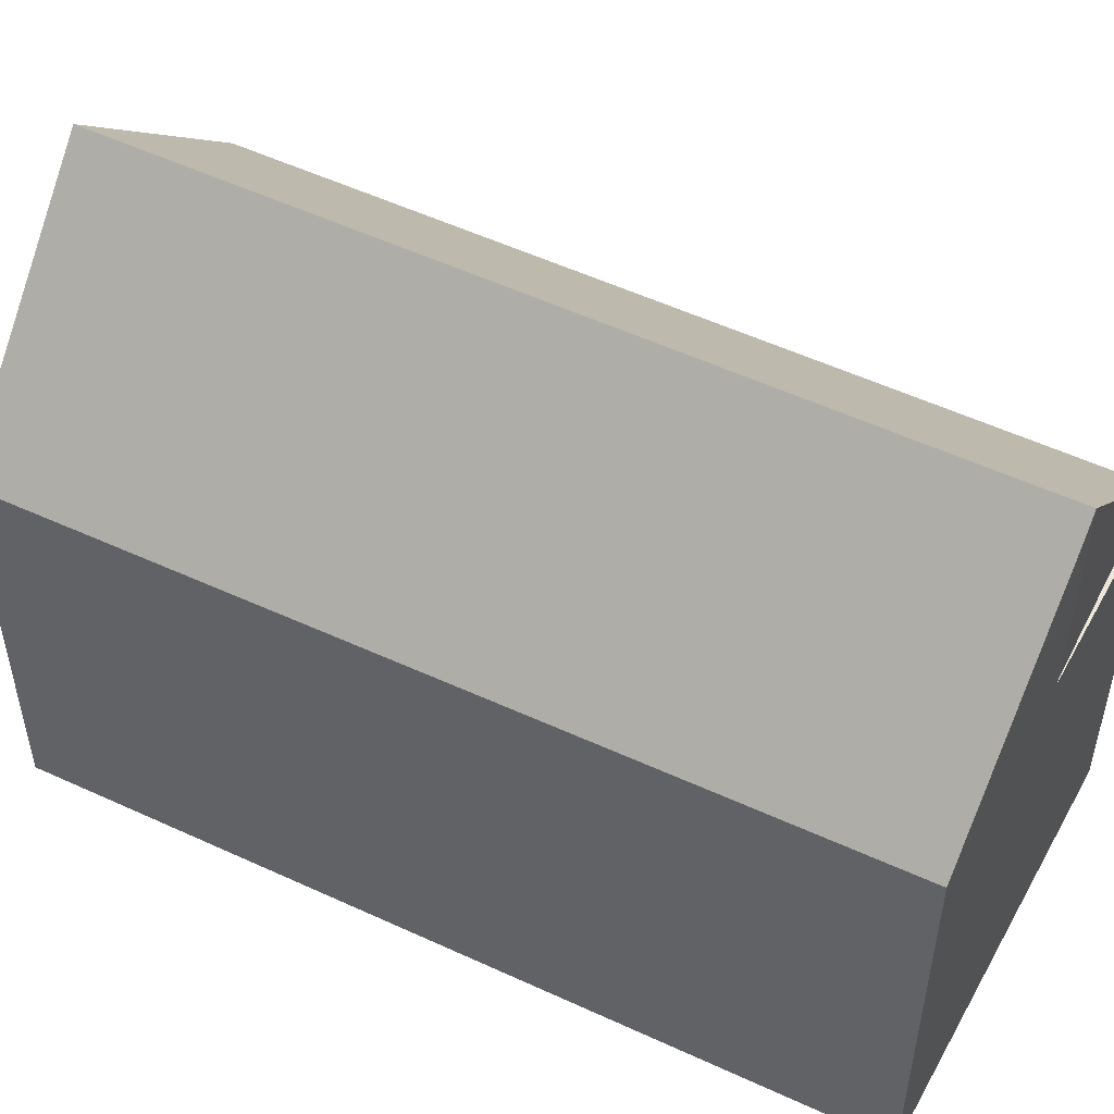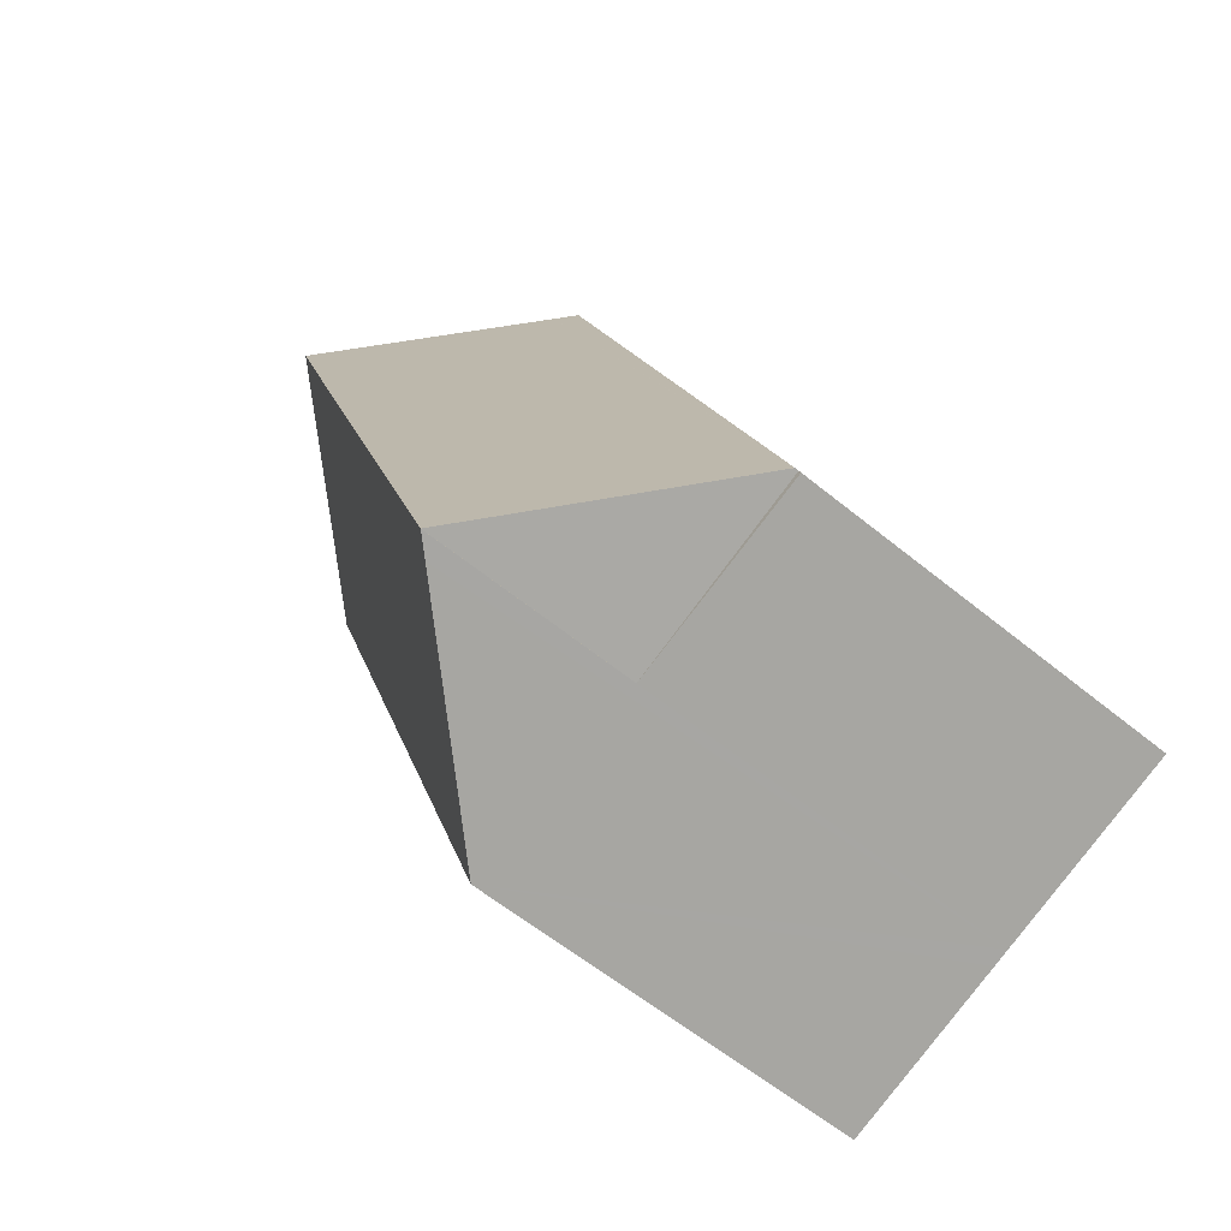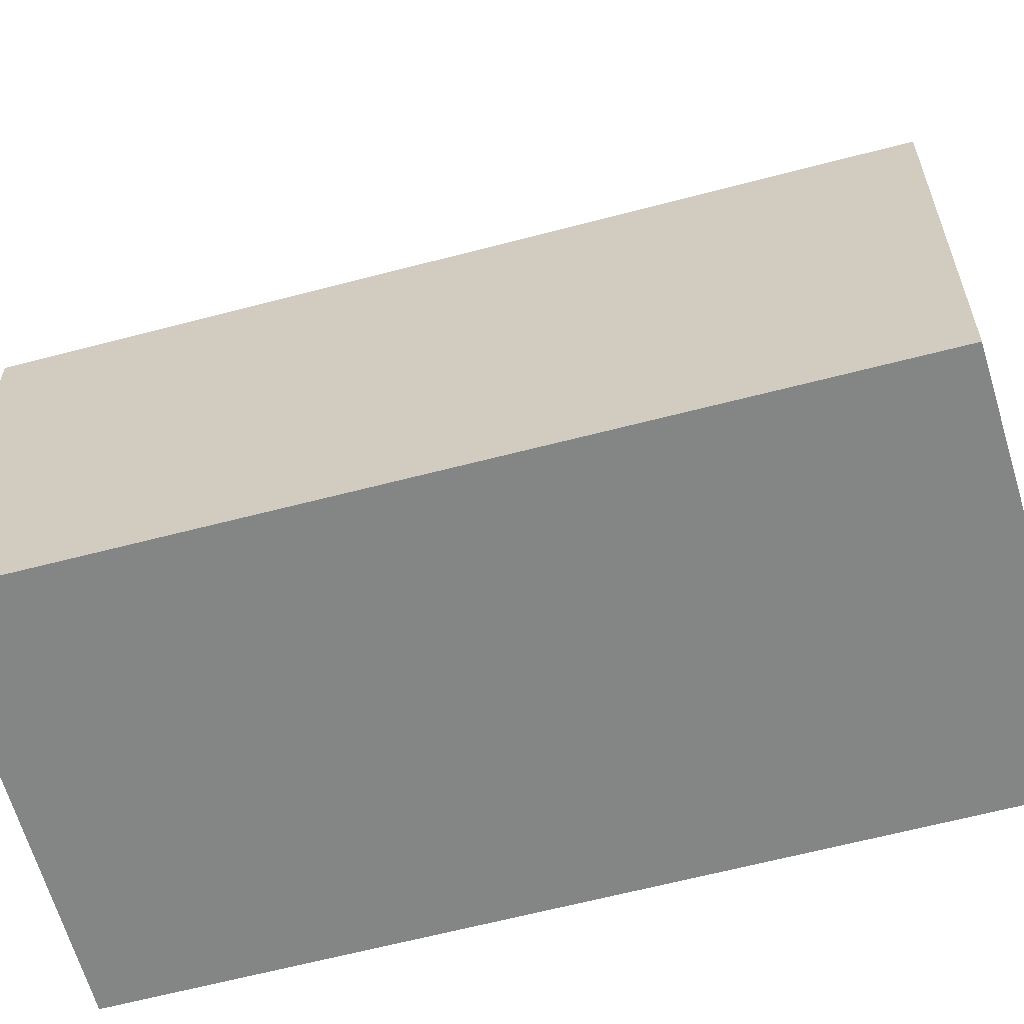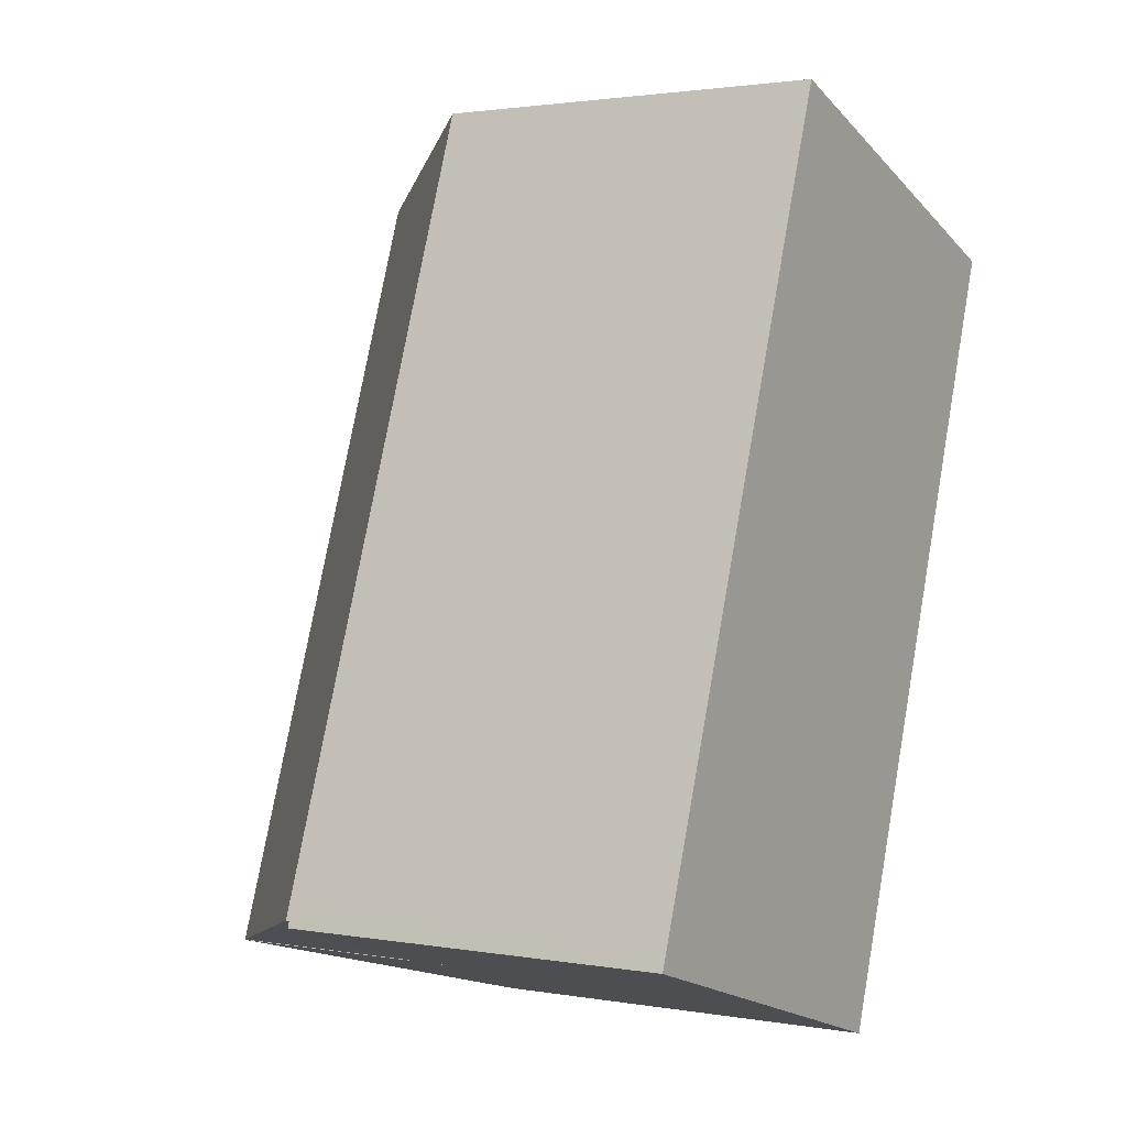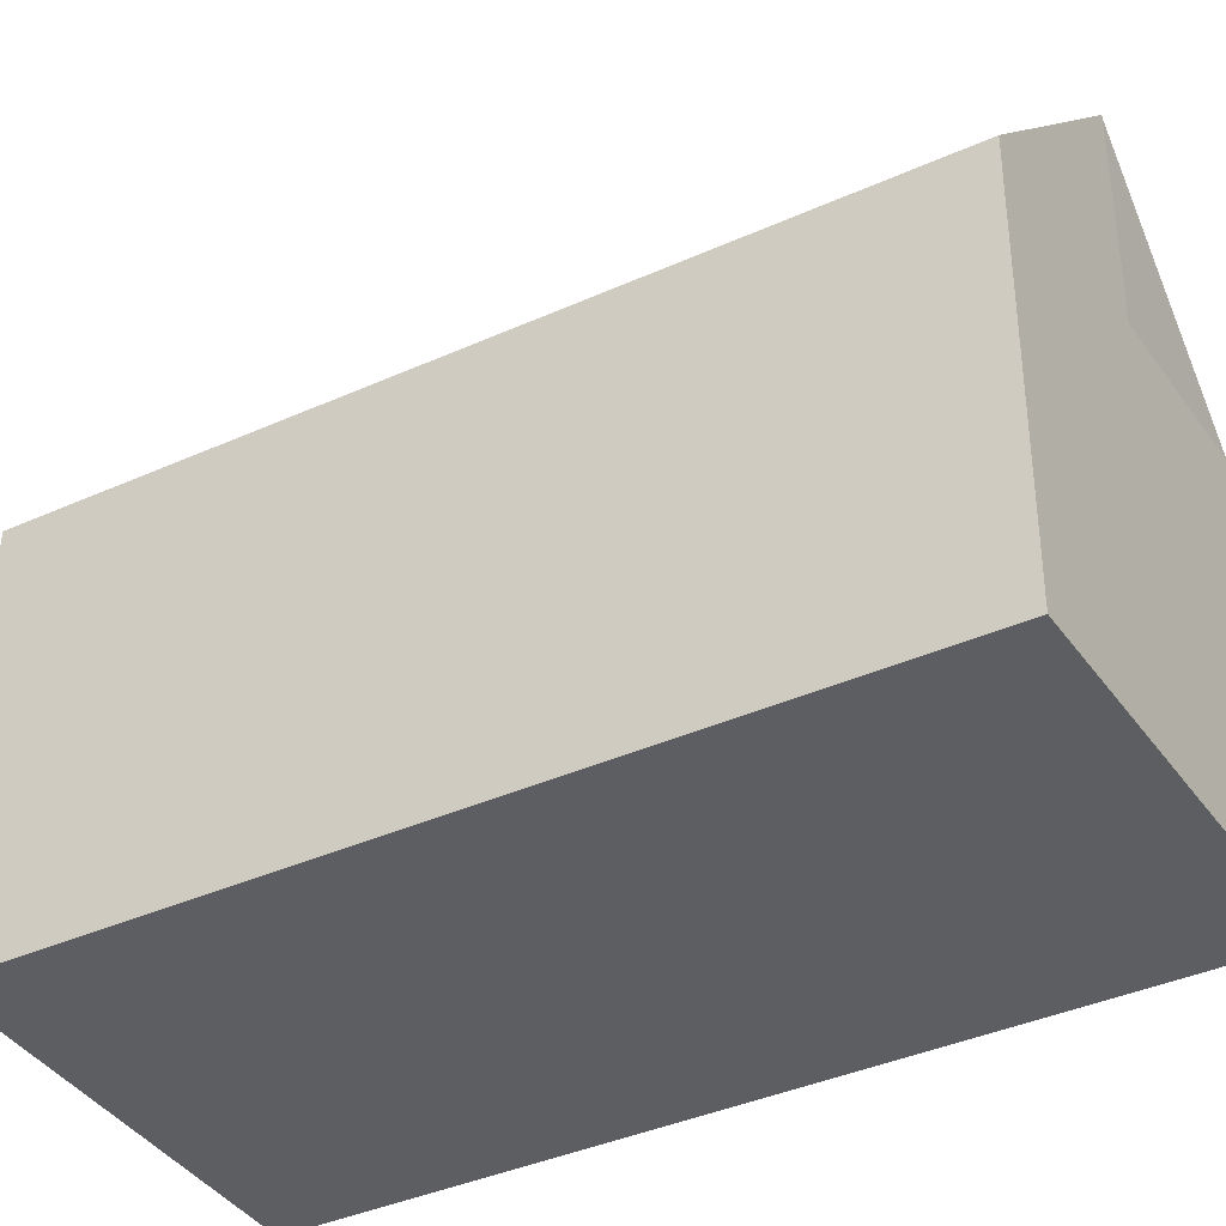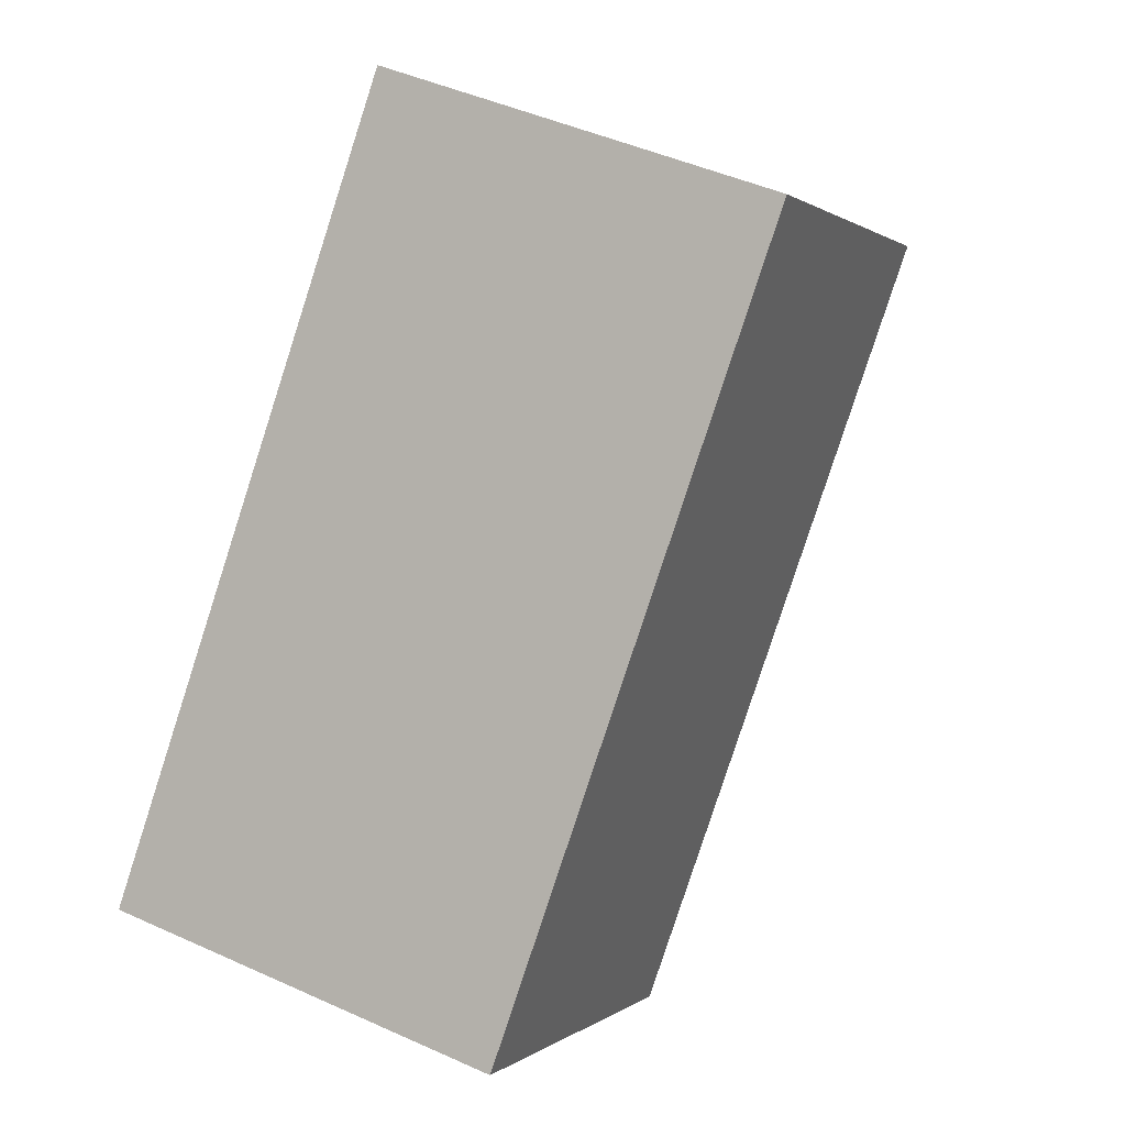
<metadata>
{"format":"obj","ext":"obj","renderer":"f3d","projection":"perspective","resolution":1024,"background":"white","views":[{"elev":53.0,"azim":136.1,"up":"+Y"},{"elev":-60.1,"azim":-129.9,"up":"+Z"},{"elev":-61.6,"azim":124.7,"up":"+Y"},{"elev":1.9,"azim":-58.2,"up":"+Z"},{"elev":-38.5,"azim":139.2,"up":"+Y"},{"elev":0.6,"azim":22.7,"up":"+Z"}]}
</metadata>
<code>
v  7.597 10.82 20.02
v  0.155 10.33 0.444
v  7.139 10.33 20.19
v  0.058 10.33 0.166
v  5.037 15.65 -1.606
v  12.12 15.65 18.41
v  10.02 10.38 -3.224
v  17.13 10.3 16.63
v  5.472 15.19 -1.761
v  5.033 9.914e-17 -1.619
v  5.033 15.65 -1.619
v  5.037 9.834e-17 -1.606
v  0.058 -1.016e-17 0.166
v  7.139 -1.236e-15 20.19
v  0.155 -2.719e-17 0.444
v  5.472 1.078e-16 -1.761
v  10.02 1.974e-16 -3.224
v  17.13 -1.018e-15 16.63
v  7.597 -1.226e-15 20.02
v  12.12 -1.128e-15 18.41
v  0.058 10.23 0.166
v  0.44 10.23 -0.141
v  0 10.23 6.266e-16
v  5.033 10.23 -1.619
v  5.037 10.23 -1.606
v  0 0 0
v  0.44 8.634e-18 -0.141
g defaultobject
f 1 2 3
f 2 1 4
f 4 1 5
f 5 1 6
f 7 6 8
f 6 7 5
f 5 7 9
f 10 5 11
f 5 10 12
f 13 2 4
f 2 13 3
f 3 13 14
f 14 13 15
f 12 4 5
f 4 12 13
f 9 10 11
f 10 9 7
f 10 7 16
f 16 7 17
f 1 8 6
f 8 1 3
f 8 3 14
f 8 14 18
f 18 14 19
f 18 19 20
f 8 17 7
f 17 8 18
f 15 19 14
f 19 15 20
f 20 15 13
f 20 13 12
f 20 12 18
f 18 12 10
f 18 10 16
f 18 16 17
f 21 22 23
f 22 21 24
f 24 21 25
f 13 25 21
f 25 13 12
f 12 24 25
f 24 12 10
f 10 22 24
f 22 10 23
f 23 10 26
f 26 10 27
f 26 21 23
f 21 26 13
f 26 12 13
f 12 26 27
f 12 27 10

</code>
